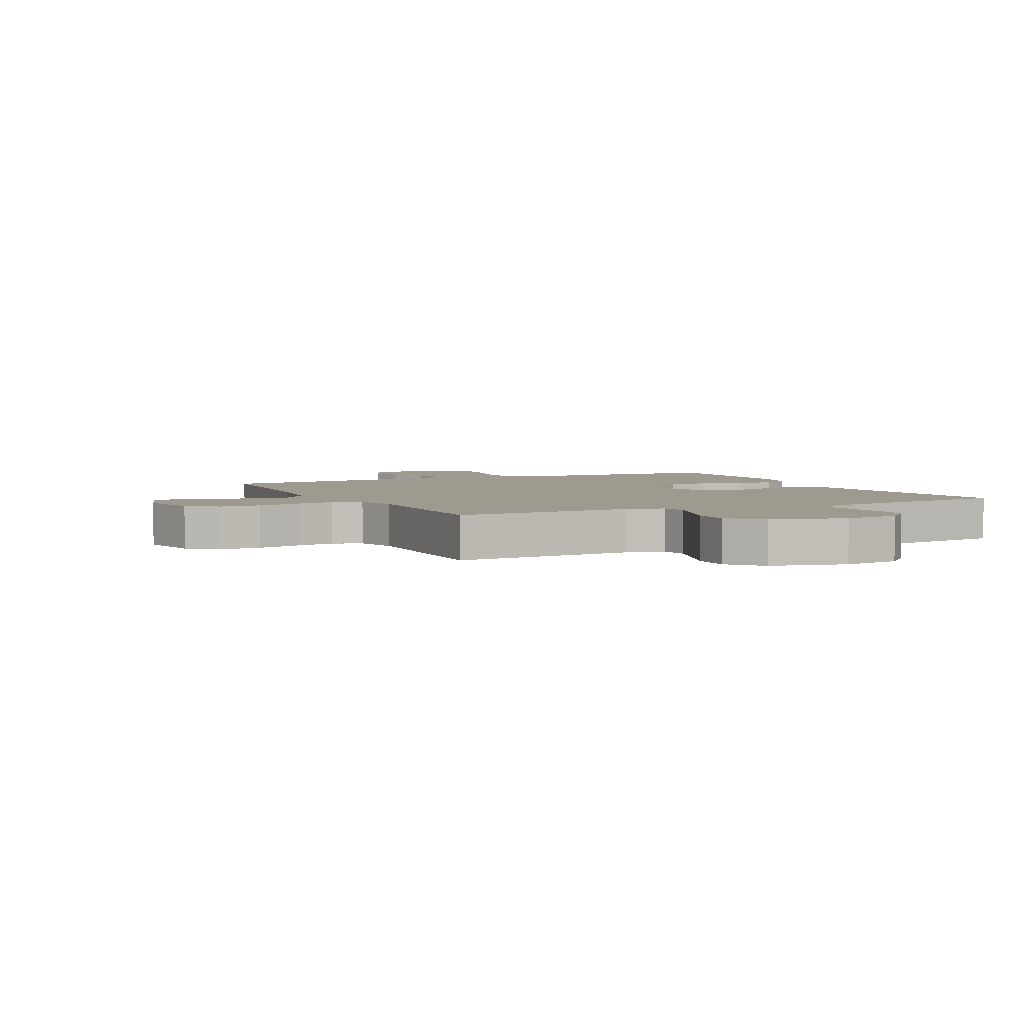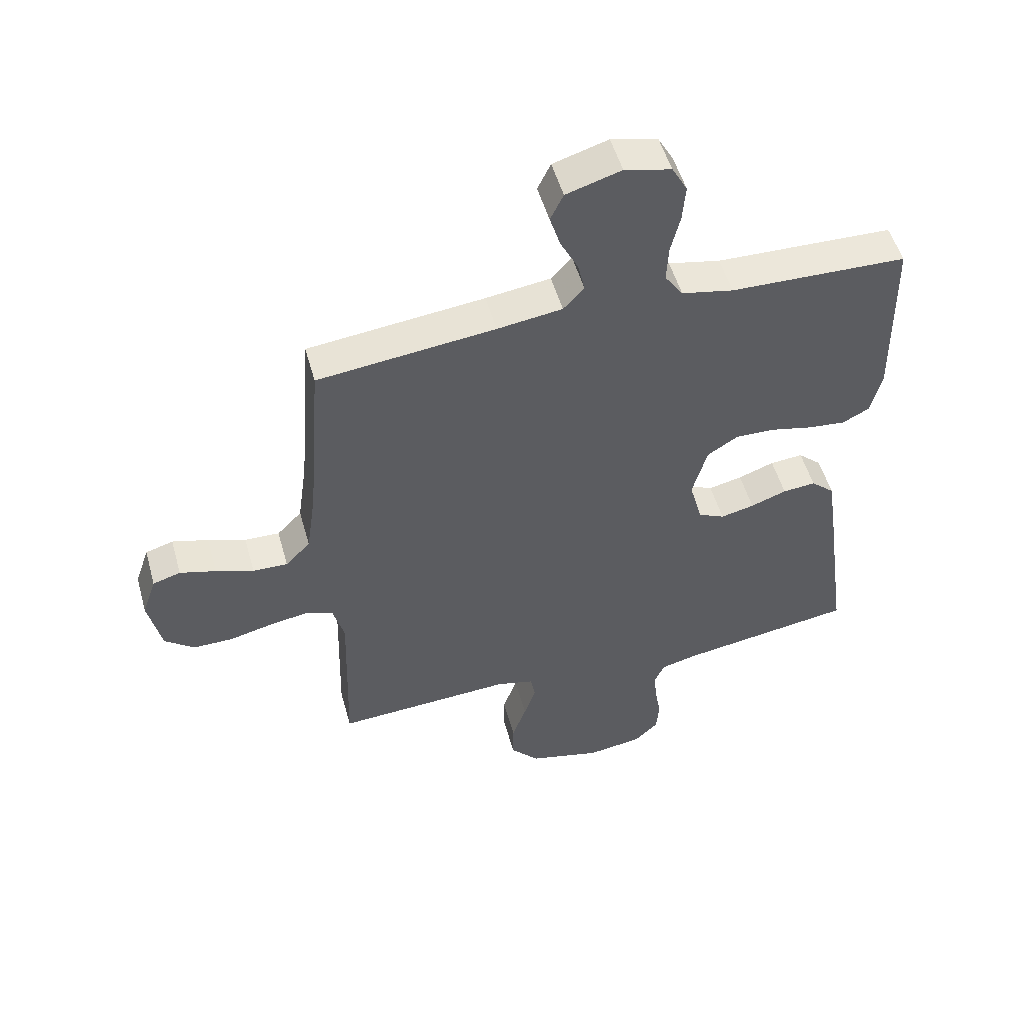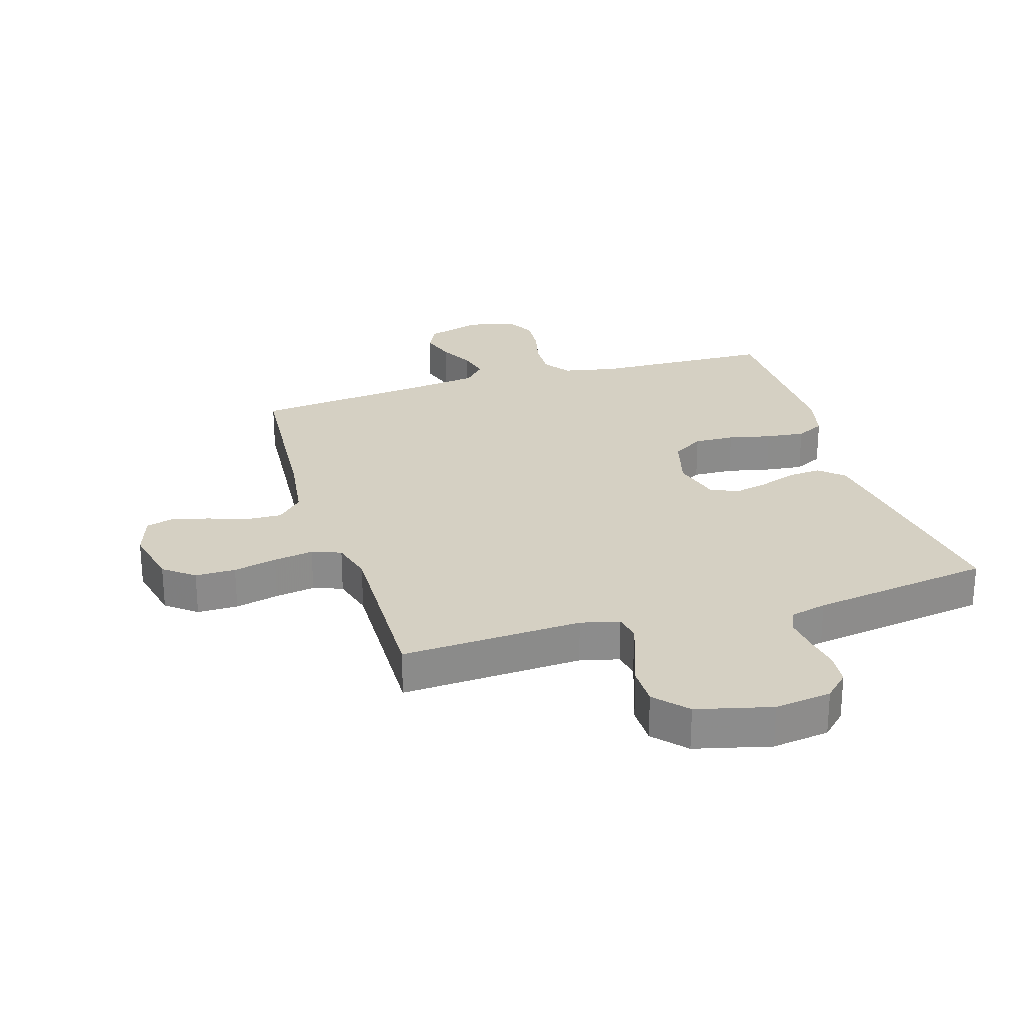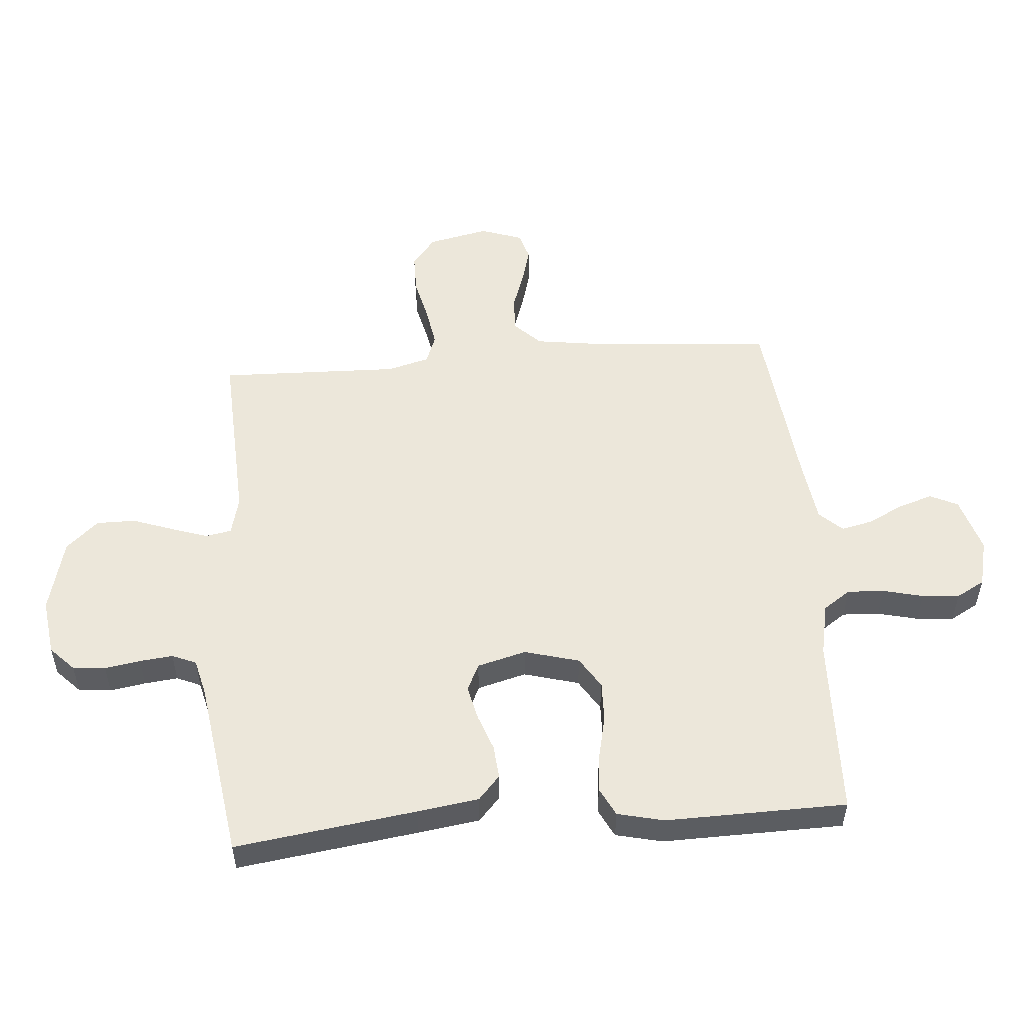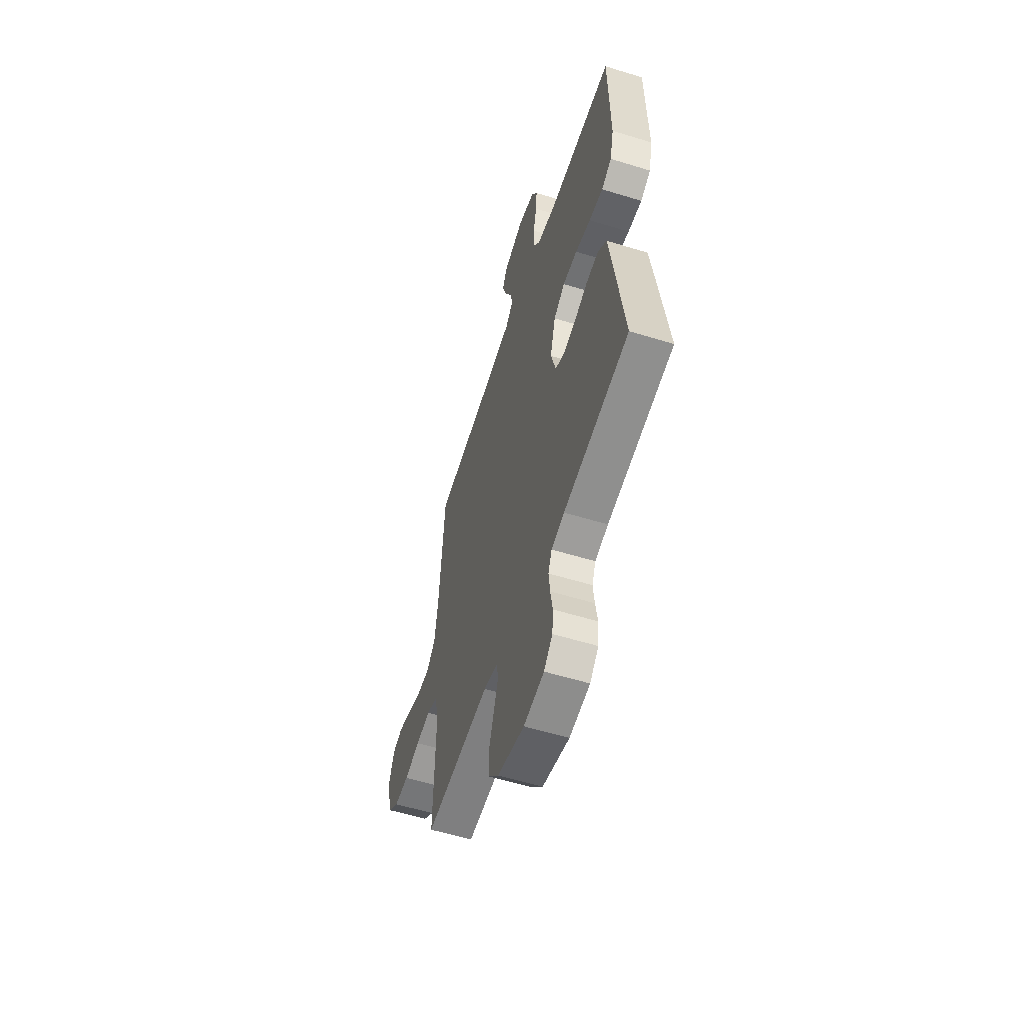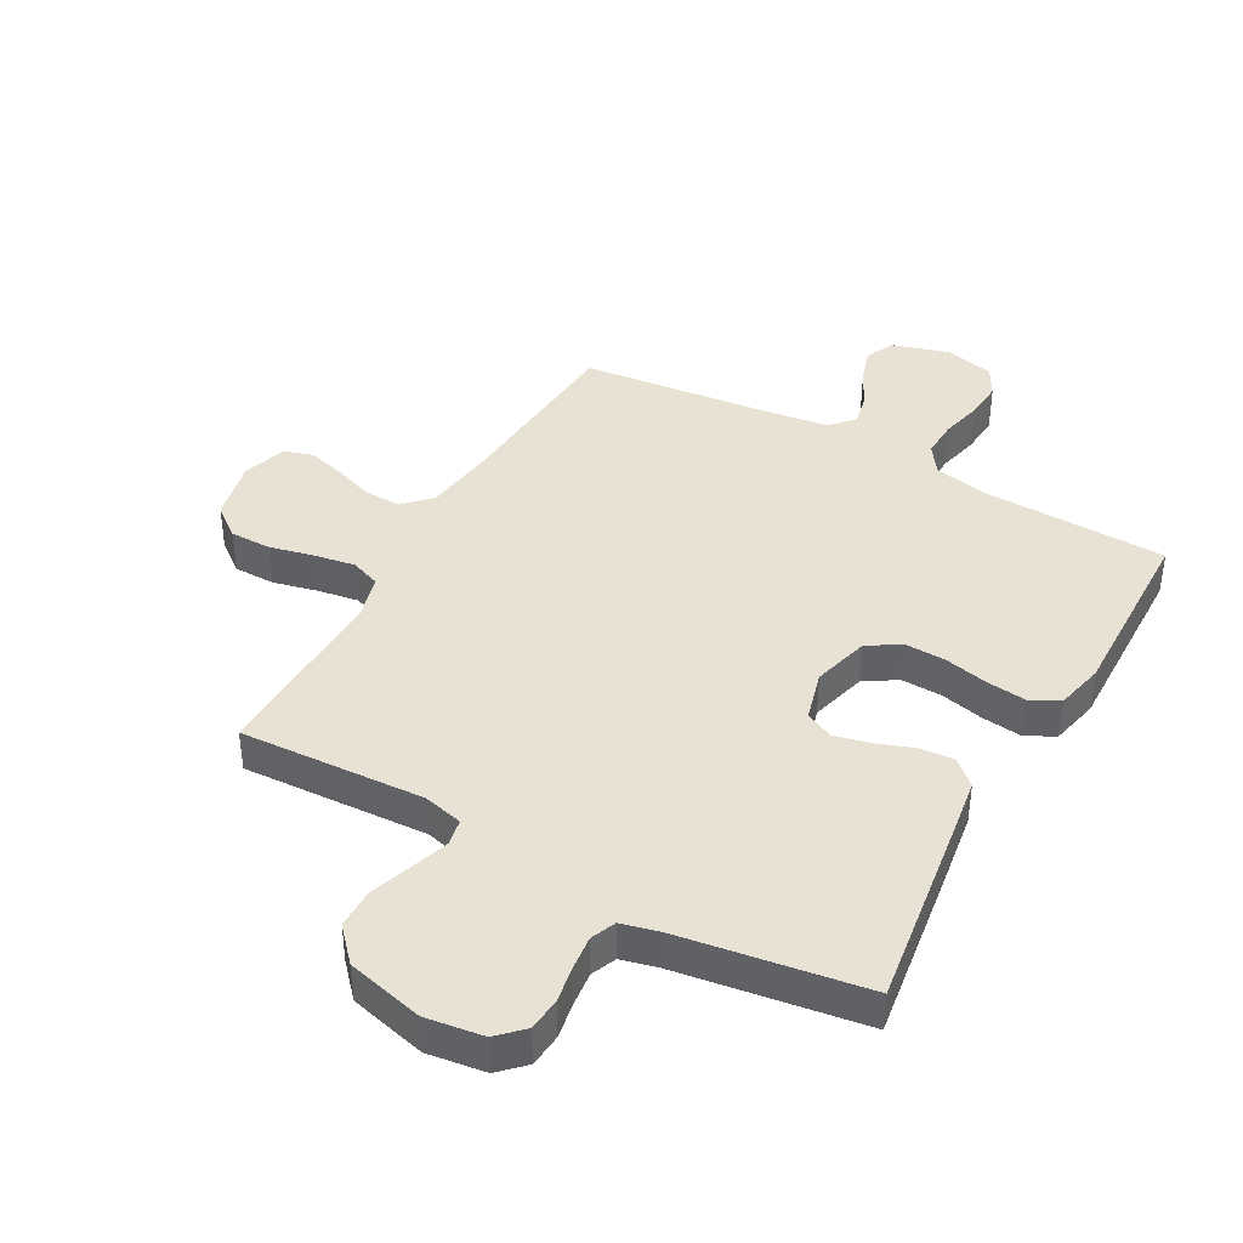
<metadata>
{"format":"obj","ext":"obj","renderer":"f3d","projection":"perspective","resolution":1024,"background":"white","views":[{"elev":3.8,"azim":154.0,"up":"+Y"},{"elev":51.9,"azim":164.4,"up":"+Z"},{"elev":26.1,"azim":163.0,"up":"+Y"},{"elev":52.9,"azim":-94.5,"up":"+Y"},{"elev":-56.8,"azim":-107.8,"up":"+Z"},{"elev":40.9,"azim":-151.0,"up":"+Y"}]}
</metadata>
<code>
v 0.5 0.07 0.5
v 0.523 0.07 0.2
v 0.539 0.07 0.086
v 0.581 0.07 0.043
v 0.64 0.07 0.045
v 0.704 0.07 0.067
v 0.765 0.07 0.084
v 0.812 0.07 0.07
v 0.836 0.07 0
v 0.814 0.07 -0.101
v 0.764 0.07 -0.14
v 0.697 0.07 -0.14
v 0.625 0.07 -0.123
v 0.559 0.07 -0.112
v 0.511 0.07 -0.13
v 0.492 0.07 -0.2
v 0.5 0.07 -0.5
v 0.2 0.07 -0.484
v 0.136 0.07 -0.5
v 0.128 0.07 -0.543
v 0.148 0.07 -0.603
v 0.172 0.07 -0.671
v 0.172 0.07 -0.736
v 0.124 0.07 -0.789
v 0 0.07 -0.82
v -0.094 0.07 -0.807
v -0.134 0.07 -0.768
v -0.139 0.07 -0.714
v -0.129 0.07 -0.655
v -0.123 0.07 -0.6
v -0.14 0.07 -0.56
v -0.2 0.07 -0.545
v -0.5 0.07 -0.5
v -0.458 0.07 -0.2
v -0.443 0.07 -0.098
v -0.403 0.07 -0.062
v -0.347 0.07 -0.067
v -0.286 0.07 -0.089
v -0.229 0.07 -0.102
v -0.184 0.07 -0.081
v -0.162 0.07 0
v -0.187 0.07 0.091
v -0.239 0.07 0.124
v -0.306 0.07 0.122
v -0.377 0.07 0.106
v -0.441 0.07 0.099
v -0.488 0.07 0.123
v -0.506 0.07 0.2
v -0.5 0.07 0.5
v -0.2 0.07 0.509
v -0.112 0.07 0.527
v -0.081 0.07 0.572
v -0.084 0.07 0.633
v -0.1 0.07 0.7
v -0.105 0.07 0.762
v -0.079 0.07 0.809
v 0 0.07 0.828
v 0.093 0.07 0.8
v 0.115 0.07 0.754
v 0.097 0.07 0.697
v 0.067 0.07 0.638
v 0.055 0.07 0.586
v 0.09 0.07 0.548
v 0.2 0.07 0.533
v 0.5 0 0.5
v 0.523 0 0.2
v 0.539 0 0.086
v 0.581 0 0.043
v 0.64 0 0.045
v 0.704 0 0.067
v 0.765 0 0.084
v 0.812 0 0.07
v 0.836 0 0
v 0.814 0 -0.101
v 0.764 0 -0.14
v 0.697 0 -0.14
v 0.625 0 -0.123
v 0.559 0 -0.112
v 0.511 0 -0.13
v 0.492 0 -0.2
v 0.5 0 -0.5
v 0.2 0 -0.484
v 0.136 0 -0.5
v 0.128 0 -0.543
v 0.148 0 -0.603
v 0.172 0 -0.671
v 0.172 0 -0.736
v 0.124 0 -0.789
v 0 0 -0.82
v -0.094 0 -0.807
v -0.134 0 -0.768
v -0.139 0 -0.714
v -0.129 0 -0.655
v -0.123 0 -0.6
v -0.14 0 -0.56
v -0.2 0 -0.545
v -0.5 0 -0.5
v -0.458 0 -0.2
v -0.443 0 -0.098
v -0.403 0 -0.062
v -0.347 0 -0.067
v -0.286 0 -0.089
v -0.229 0 -0.102
v -0.184 0 -0.081
v -0.162 0 0
v -0.187 0 0.091
v -0.239 0 0.124
v -0.306 0 0.122
v -0.377 0 0.106
v -0.441 0 0.099
v -0.488 0 0.123
v -0.506 0 0.2
v -0.5 0 0.5
v -0.2 0 0.509
v -0.112 0 0.527
v -0.081 0 0.572
v -0.084 0 0.633
v -0.1 0 0.7
v -0.105 0 0.762
v -0.079 0 0.809
v 0 0 0.828
v 0.093 0 0.8
v 0.115 0 0.754
v 0.097 0 0.697
v 0.067 0 0.638
v 0.055 0 0.586
v 0.09 0 0.548
v 0.2 0 0.533
f 59 60 61
f 58 59 61
f 57 58 61
f 56 57 61
f 55 56 61
f 54 55 61
f 53 54 61
f 52 53 61 62
f 51 52 62 63
f 48 49 50
f 47 48 50
f 46 47 50
f 45 46 50
f 44 45 50
f 51 63 64
f 50 51 64
f 44 50 64
f 43 44 64
f 36 37 38
f 35 36 38
f 34 35 38
f 33 34 38
f 32 33 38
f 31 32 38 39
f 30 31 39 40
f 27 28 29
f 26 27 29
f 25 26 29
f 24 25 29
f 23 24 29
f 22 23 29
f 21 22 29
f 20 21 29 30
f 30 40 41
f 20 30 41
f 19 20 41
f 16 17 18
f 19 41 42
f 18 19 42
f 16 18 42
f 15 16 42
f 11 12 13
f 10 11 13
f 9 10 13
f 8 9 13
f 7 8 13
f 6 7 13
f 5 6 13
f 4 5 13 14
f 64 1 2
f 43 64 2
f 42 43 2
f 15 42 2
f 3 4 14 15
f 2 3 15
f 125 124 123
f 125 123 122
f 125 122 121
f 125 121 120
f 125 120 119
f 125 119 118
f 125 118 117
f 126 125 117 116
f 127 126 116 115
f 114 113 112
f 114 112 111
f 114 111 110
f 114 110 109
f 114 109 108
f 128 127 115
f 128 115 114
f 128 114 108
f 128 108 107
f 102 101 100
f 102 100 99
f 102 99 98
f 102 98 97
f 102 97 96
f 103 102 96 95
f 104 103 95 94
f 93 92 91
f 93 91 90
f 93 90 89
f 93 89 88
f 93 88 87
f 93 87 86
f 93 86 85
f 94 93 85 84
f 105 104 94
f 105 94 84
f 105 84 83
f 82 81 80
f 106 105 83
f 106 83 82
f 106 82 80
f 106 80 79
f 77 76 75
f 77 75 74
f 77 74 73
f 77 73 72
f 77 72 71
f 77 71 70
f 77 70 69
f 78 77 69 68
f 66 65 128
f 66 128 107
f 66 107 106
f 66 106 79
f 79 78 68 67
f 79 67 66
f 1 65 66 2
f 2 66 67 3
f 3 67 68 4
f 4 68 69 5
f 5 69 70 6
f 6 70 71 7
f 7 71 72 8
f 8 72 73 9
f 9 73 74 10
f 10 74 75 11
f 11 75 76 12
f 12 76 77 13
f 13 77 78 14
f 14 78 79 15
f 15 79 80 16
f 16 80 81 17
f 17 81 82 18
f 18 82 83 19
f 19 83 84 20
f 20 84 85 21
f 21 85 86 22
f 22 86 87 23
f 23 87 88 24
f 24 88 89 25
f 25 89 90 26
f 26 90 91 27
f 27 91 92 28
f 28 92 93 29
f 29 93 94 30
f 30 94 95 31
f 31 95 96 32
f 32 96 97 33
f 33 97 98 34
f 34 98 99 35
f 35 99 100 36
f 36 100 101 37
f 37 101 102 38
f 38 102 103 39
f 39 103 104 40
f 40 104 105 41
f 41 105 106 42
f 42 106 107 43
f 43 107 108 44
f 44 108 109 45
f 45 109 110 46
f 46 110 111 47
f 47 111 112 48
f 48 112 113 49
f 49 113 114 50
f 50 114 115 51
f 51 115 116 52
f 52 116 117 53
f 53 117 118 54
f 54 118 119 55
f 55 119 120 56
f 56 120 121 57
f 57 121 122 58
f 58 122 123 59
f 59 123 124 60
f 60 124 125 61
f 61 125 126 62
f 62 126 127 63
f 63 127 128 64
f 64 128 65 1

</code>
